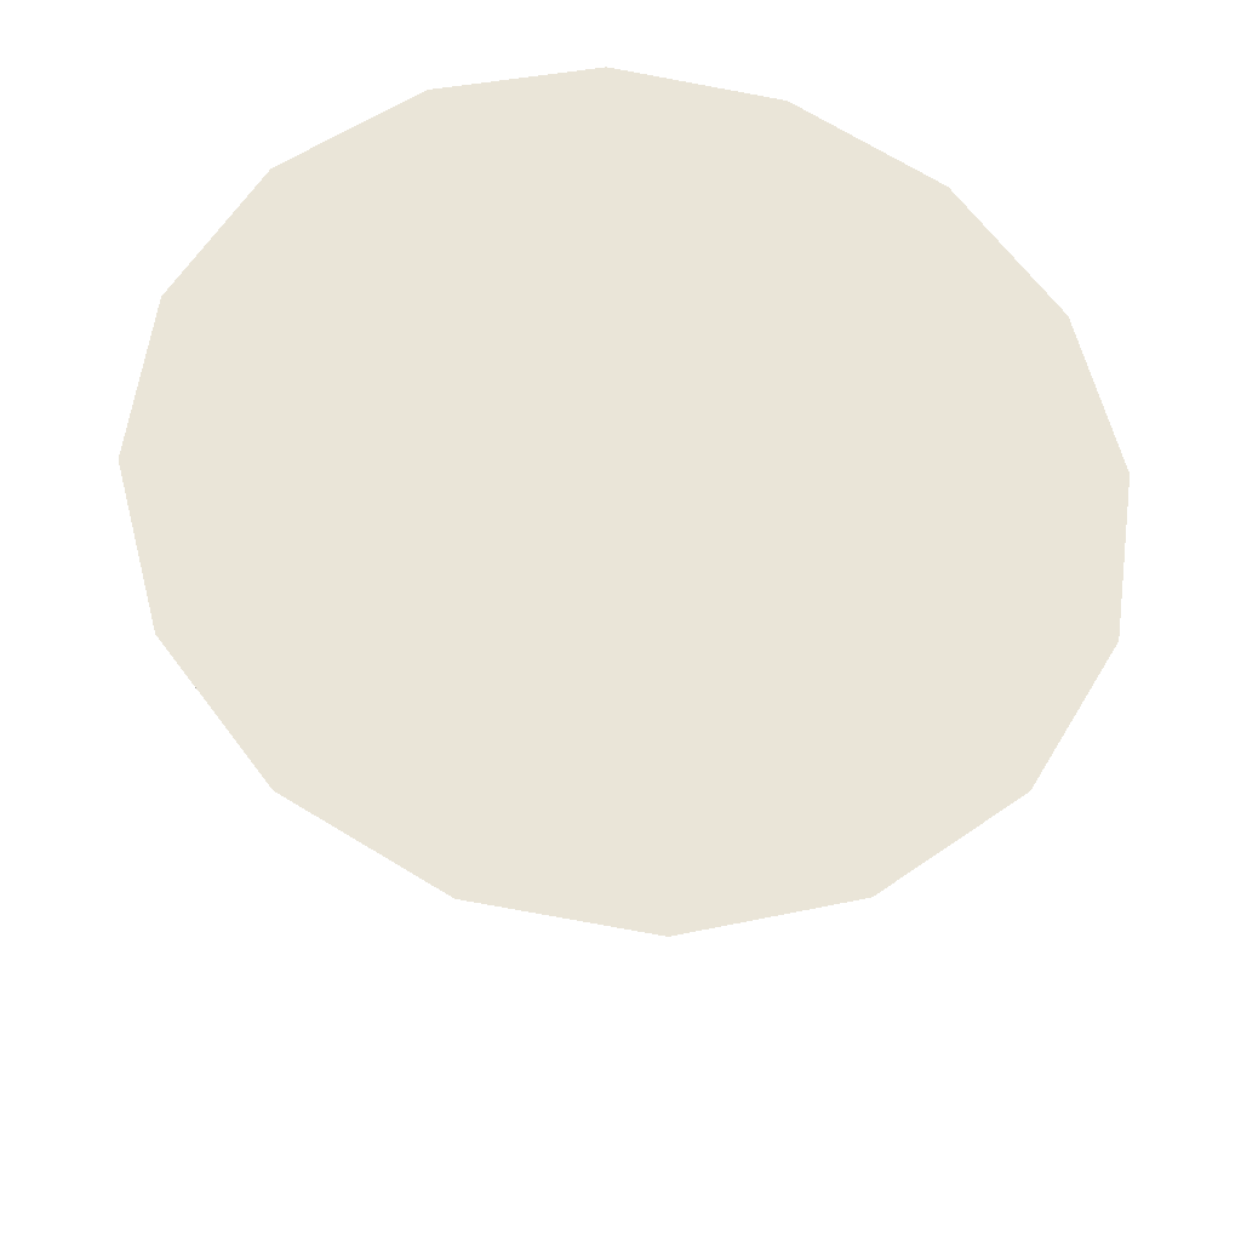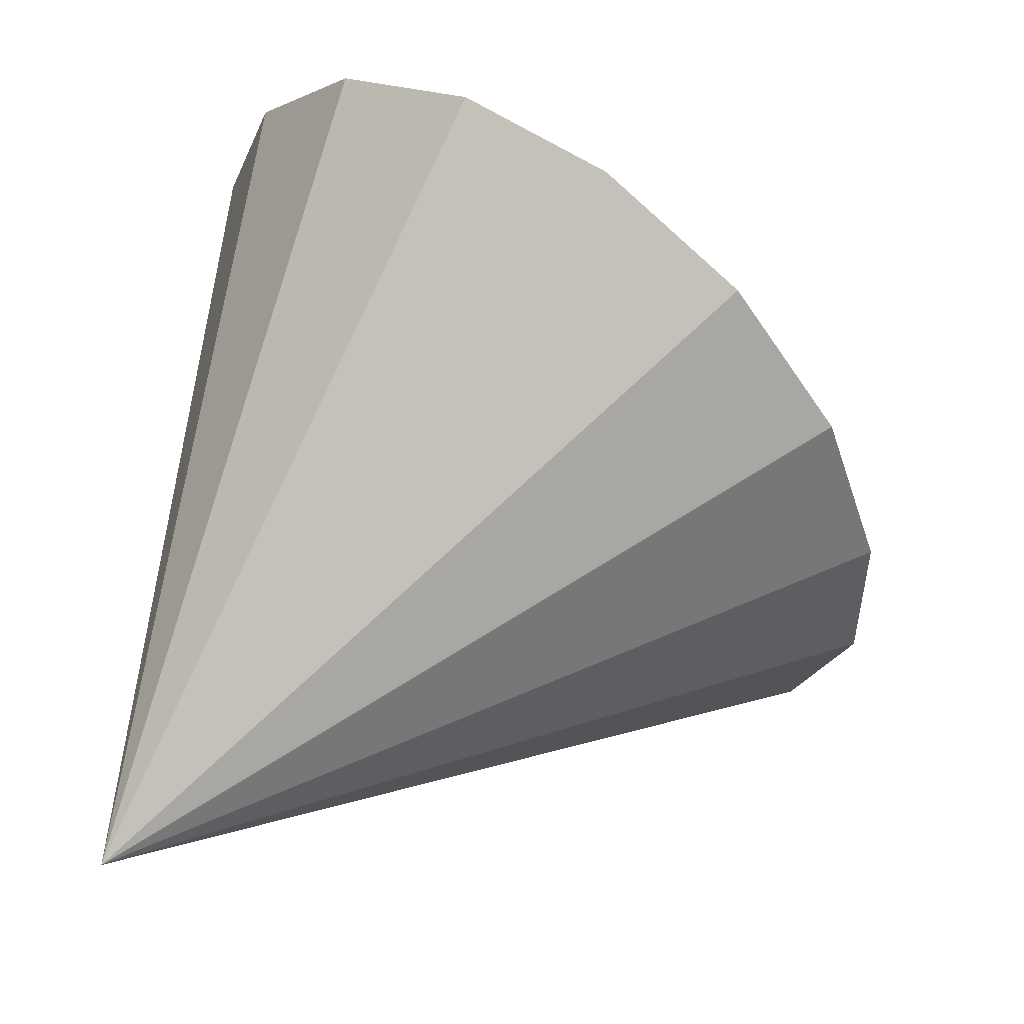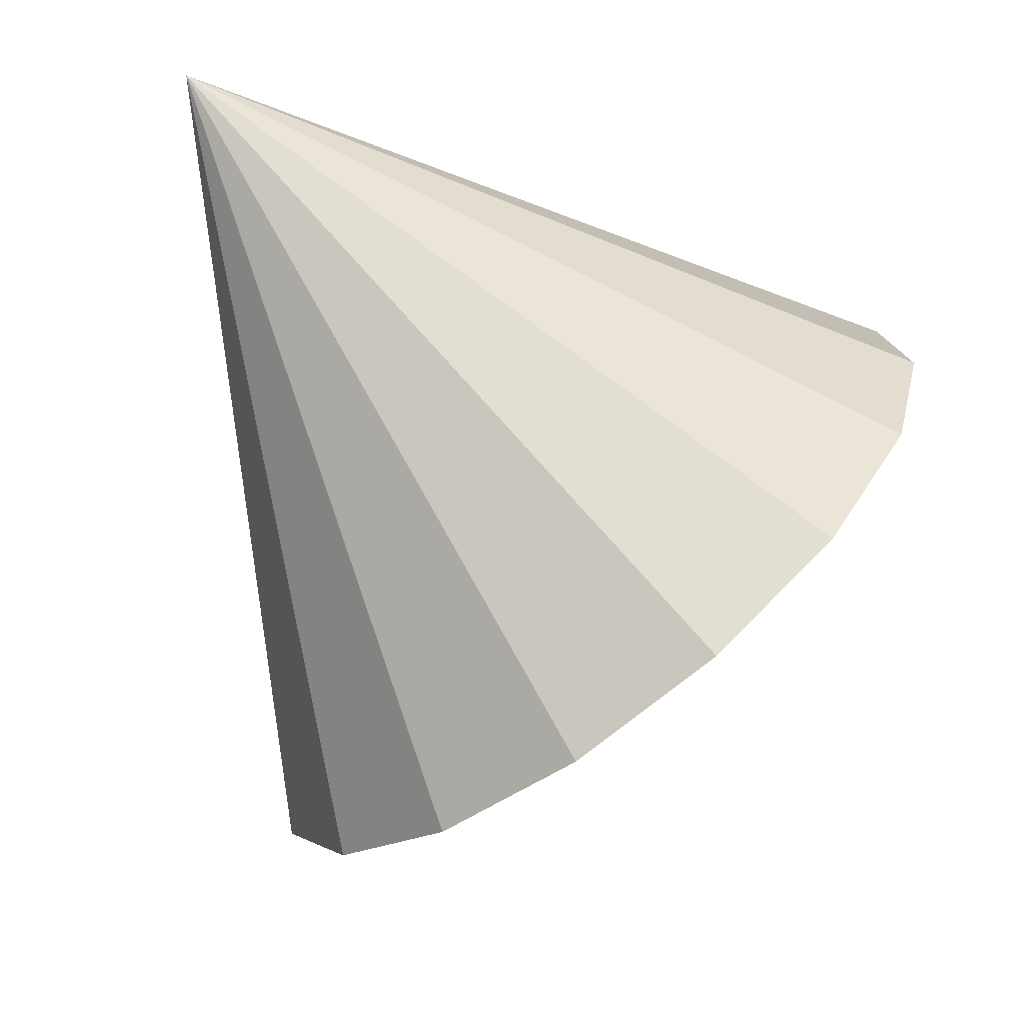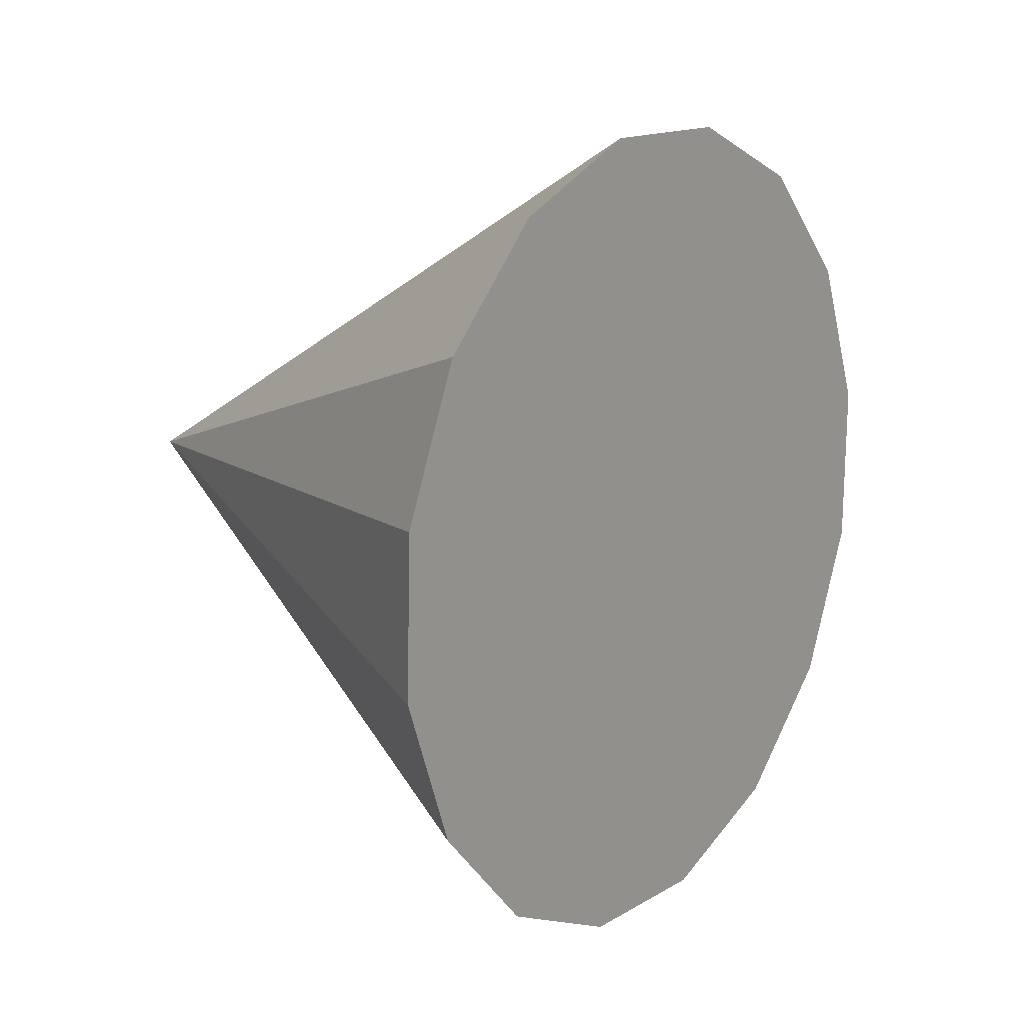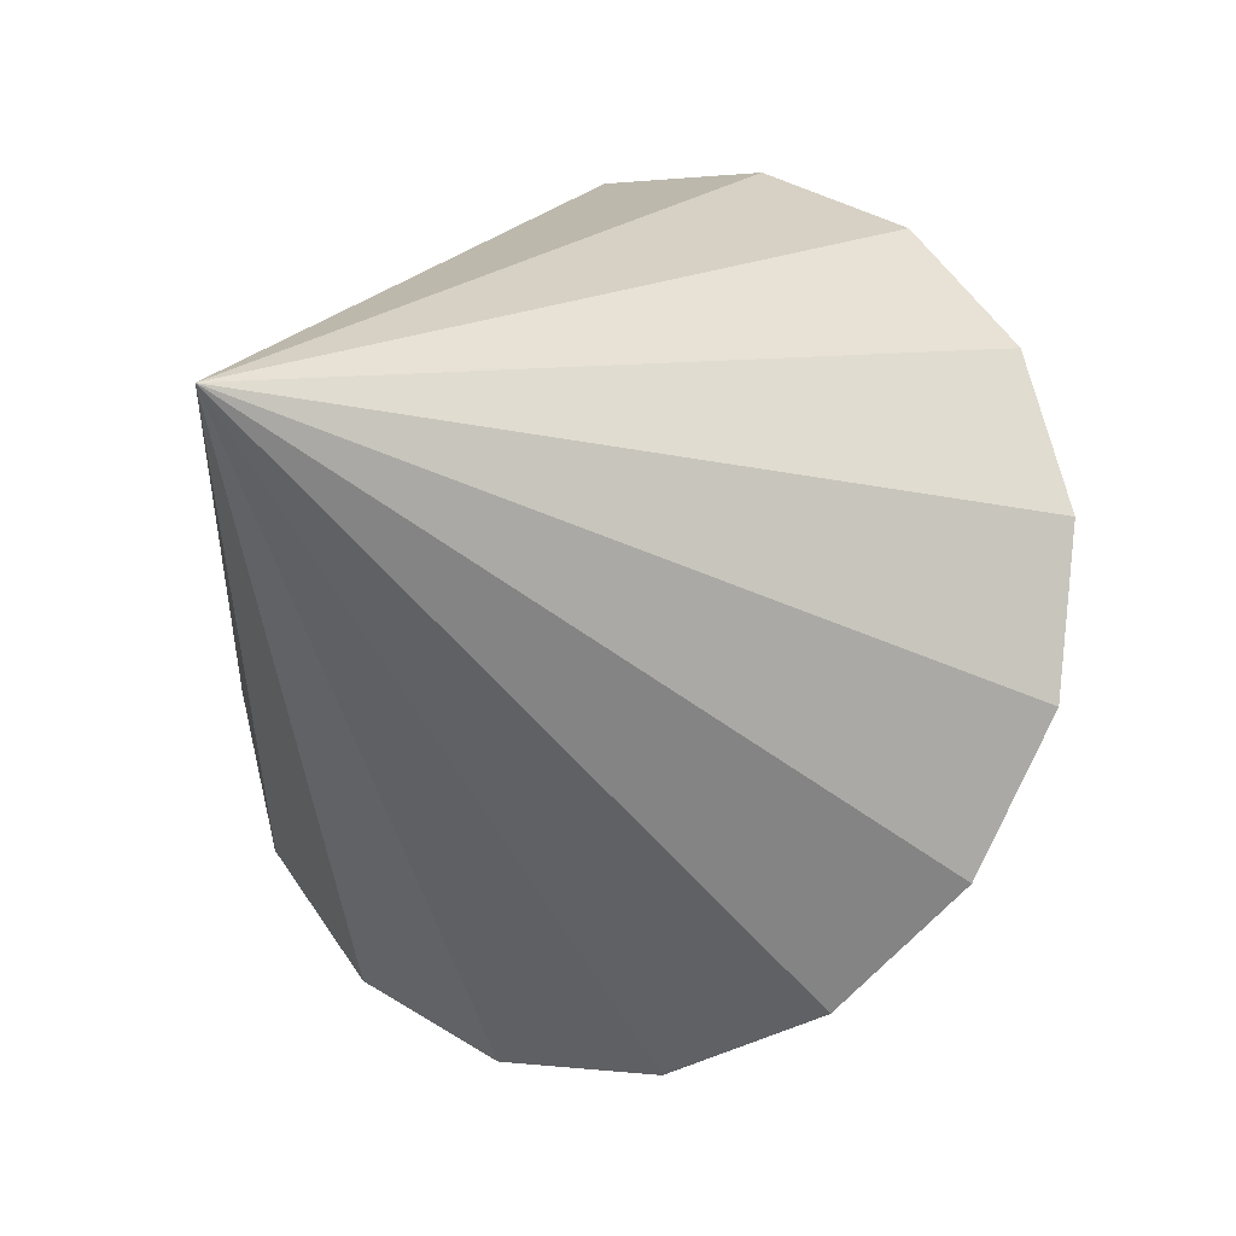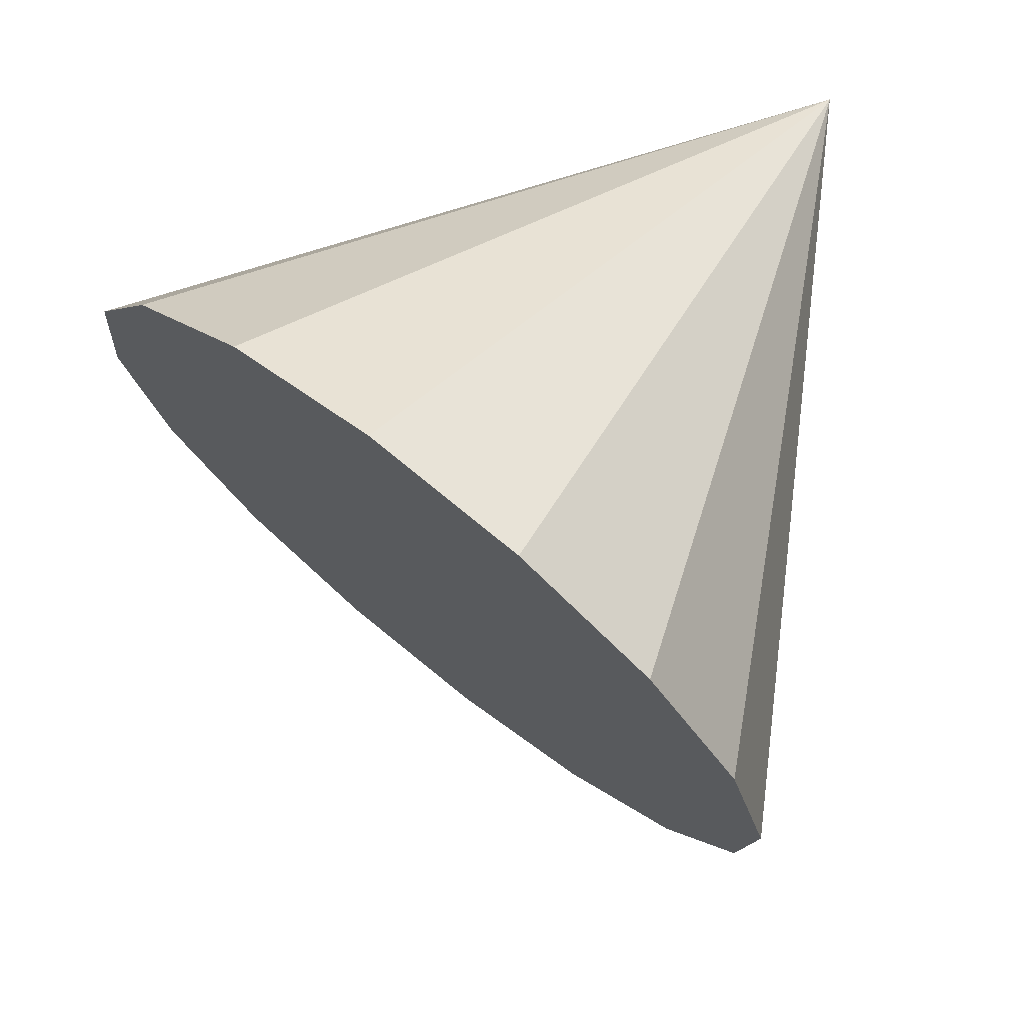
<metadata>
{"format":"obj","ext":"obj","renderer":"f3d","projection":"perspective","resolution":1024,"background":"white","views":[{"elev":23.9,"azim":-29.2,"up":"+Z"},{"elev":-39.6,"azim":-103.2,"up":"+Z"},{"elev":-24.2,"azim":-145.7,"up":"+Y"},{"elev":-62.6,"azim":-94.3,"up":"+Y"},{"elev":-79.2,"azim":-148.3,"up":"+Z"},{"elev":27.1,"azim":36.4,"up":"+Y"}]}
</metadata>
<code>
o Cone.156_Cone.1632
v -1.753 -0.8869 -0.03895
v -1.826 -1.264 -0.3258
v -1.716 -1.654 -0.5803
v -1.439 -2 -0.7636
v -1.037 -2.247 -0.848
v -0.5718 -2.358 -0.8206
v -0.114 -2.317 -0.6855
v 0.2668 -2.129 -0.4632
v -0.2513 -0.2107 -1.711
v 0.5126 -1.824 -0.1877
v 0.5859 -1.447 0.09907
v 0.4757 -1.057 0.3535
v 0.1987 -0.7115 0.5369
v -0.203 -0.4644 0.6213
v -0.6681 -0.3529 0.5939
v -1.126 -0.394 0.4588
v -1.507 -0.5816 0.2365
f 1 9 2
f 2 9 3
f 3 9 4
f 4 9 5
f 5 9 6
f 6 9 7
f 7 9 8
f 8 9 10
f 10 9 11
f 11 9 12
f 12 9 13
f 13 9 14
f 14 9 15
f 15 9 16
f 16 9 17
f 17 9 1
f 8 13 17
f 17 1 2
f 2 3 4
f 4 5 6
f 6 7 4
f 7 8 4
f 8 10 11
f 11 12 13
f 13 14 15
f 15 16 13
f 16 17 13
f 17 2 8
f 2 4 8
f 8 11 13

</code>
